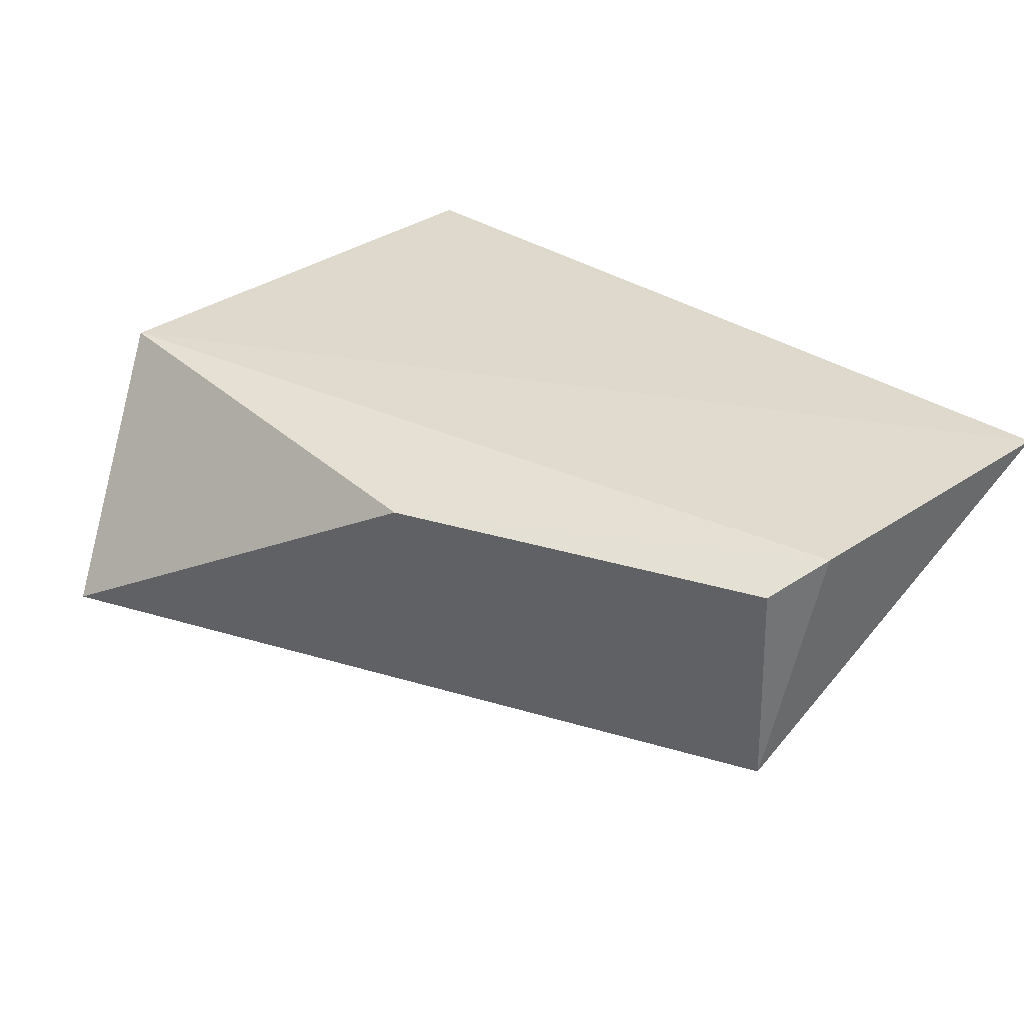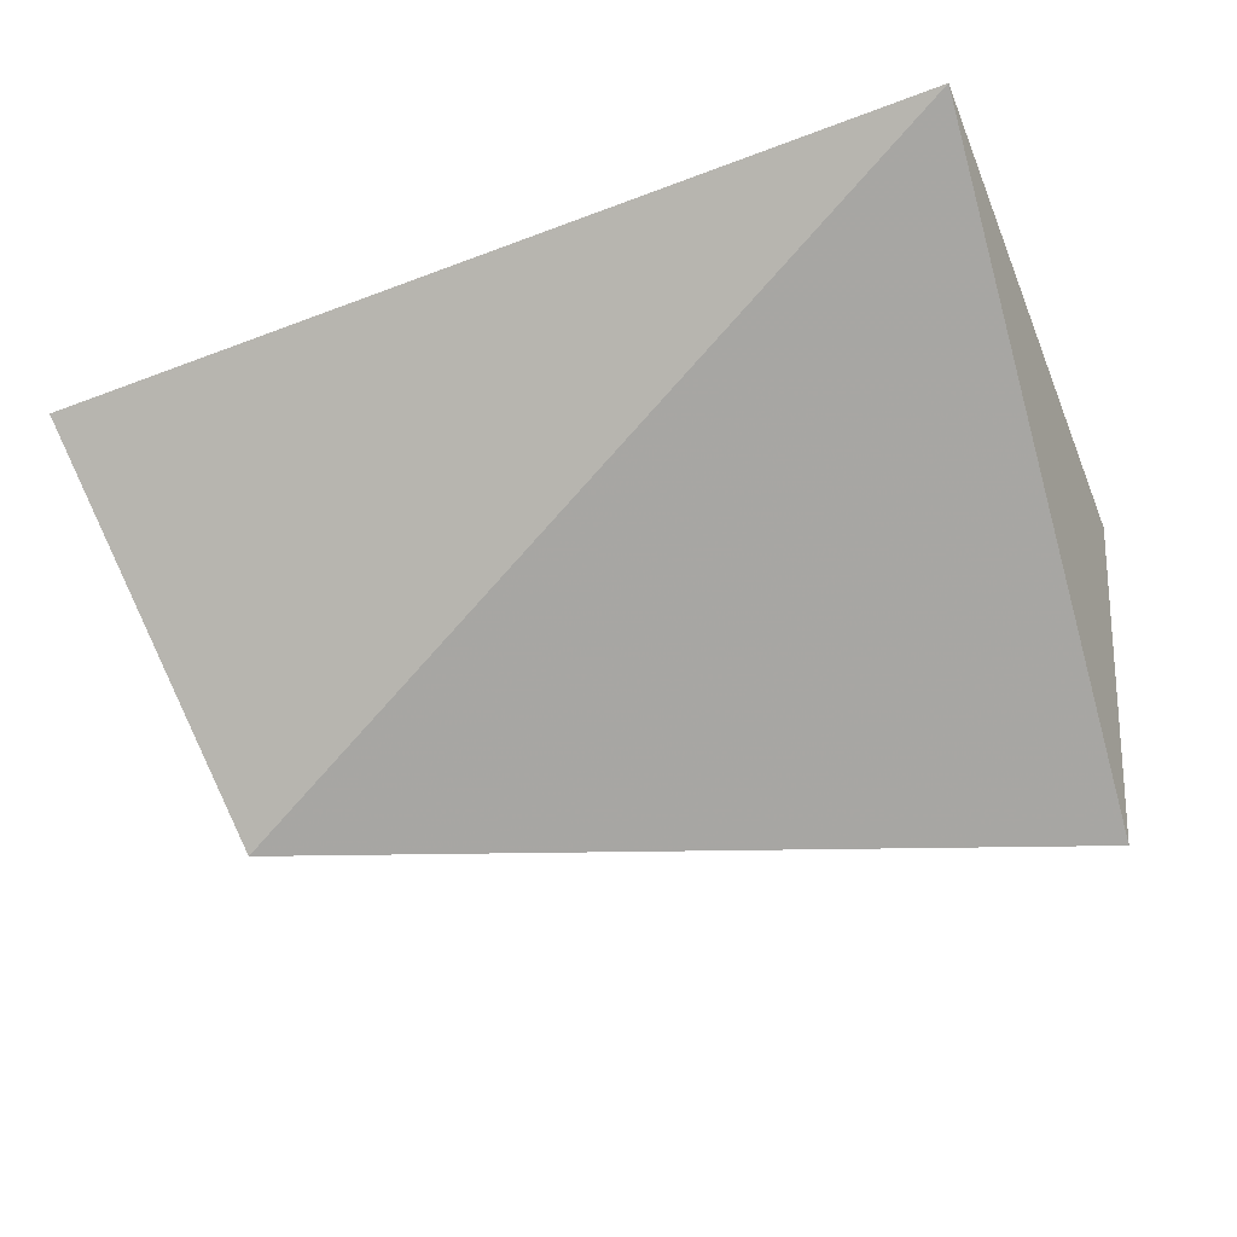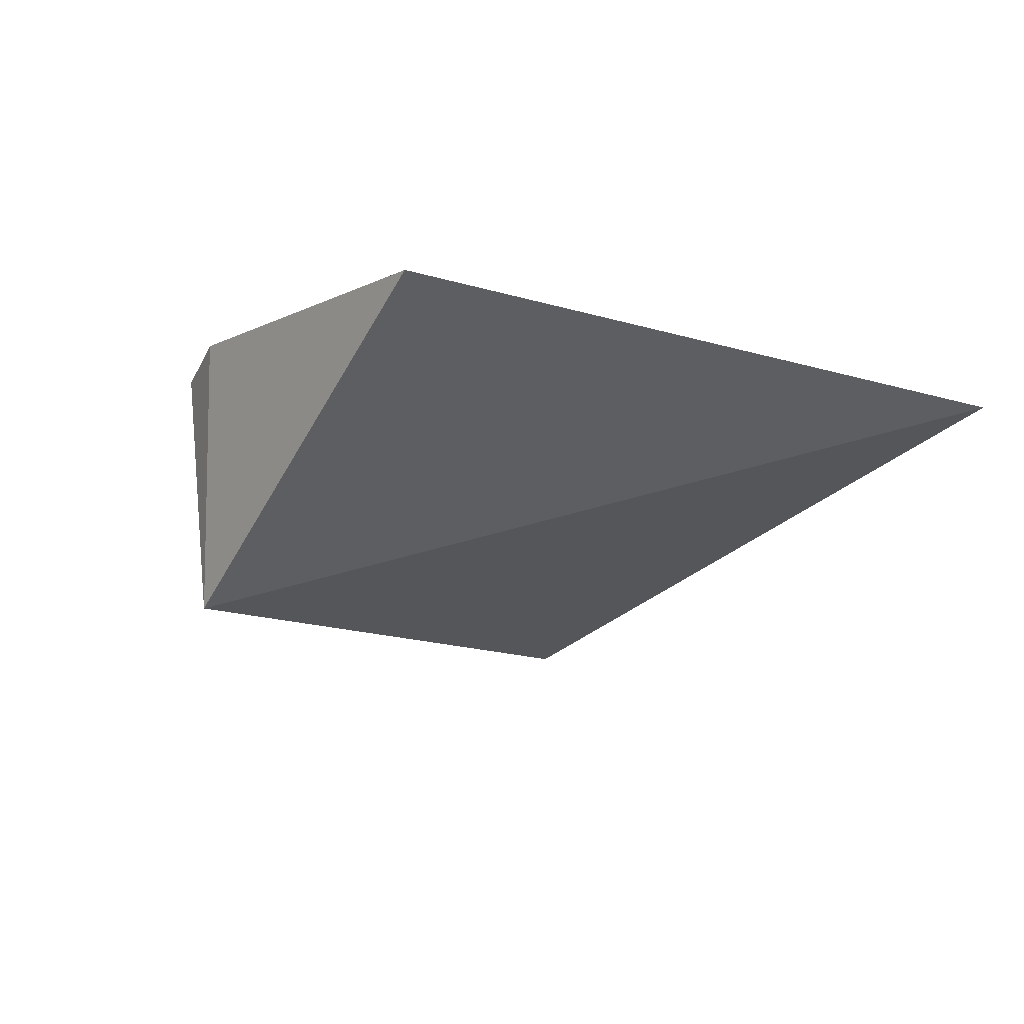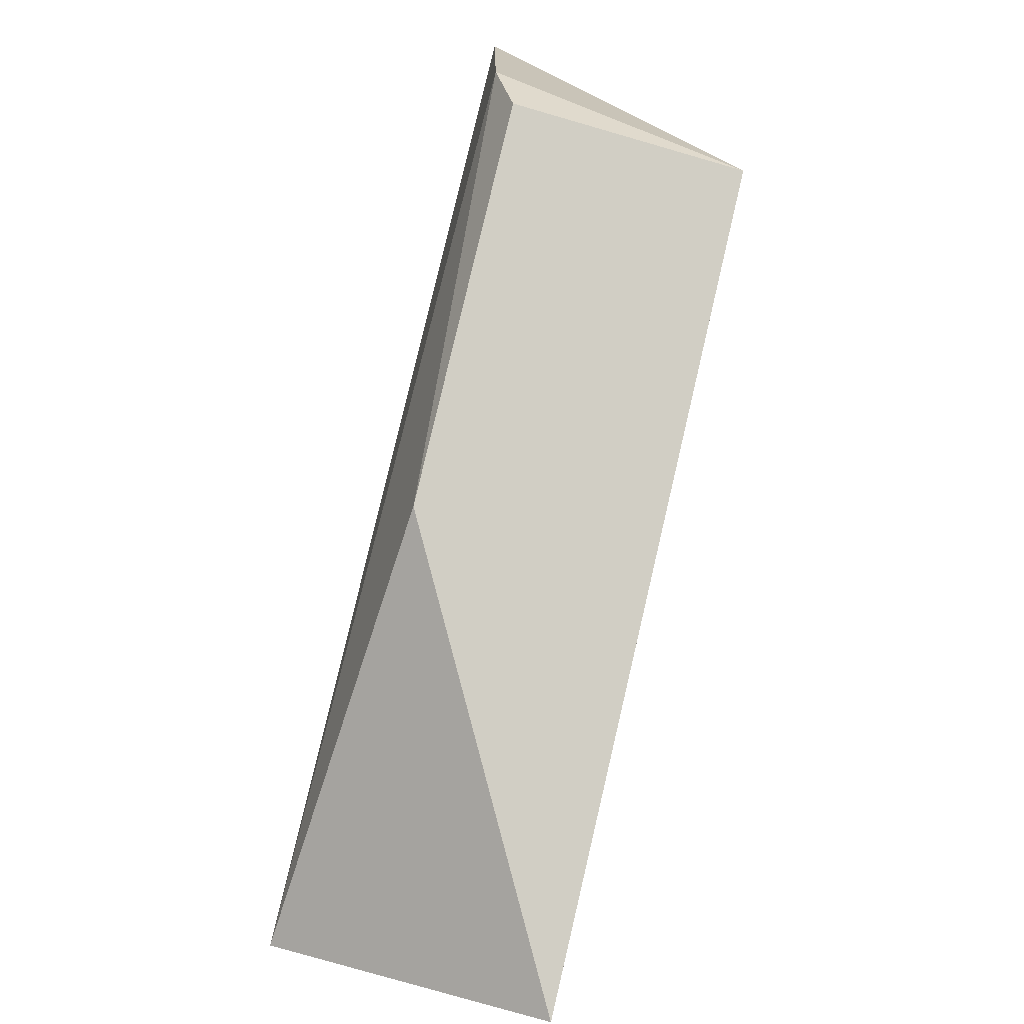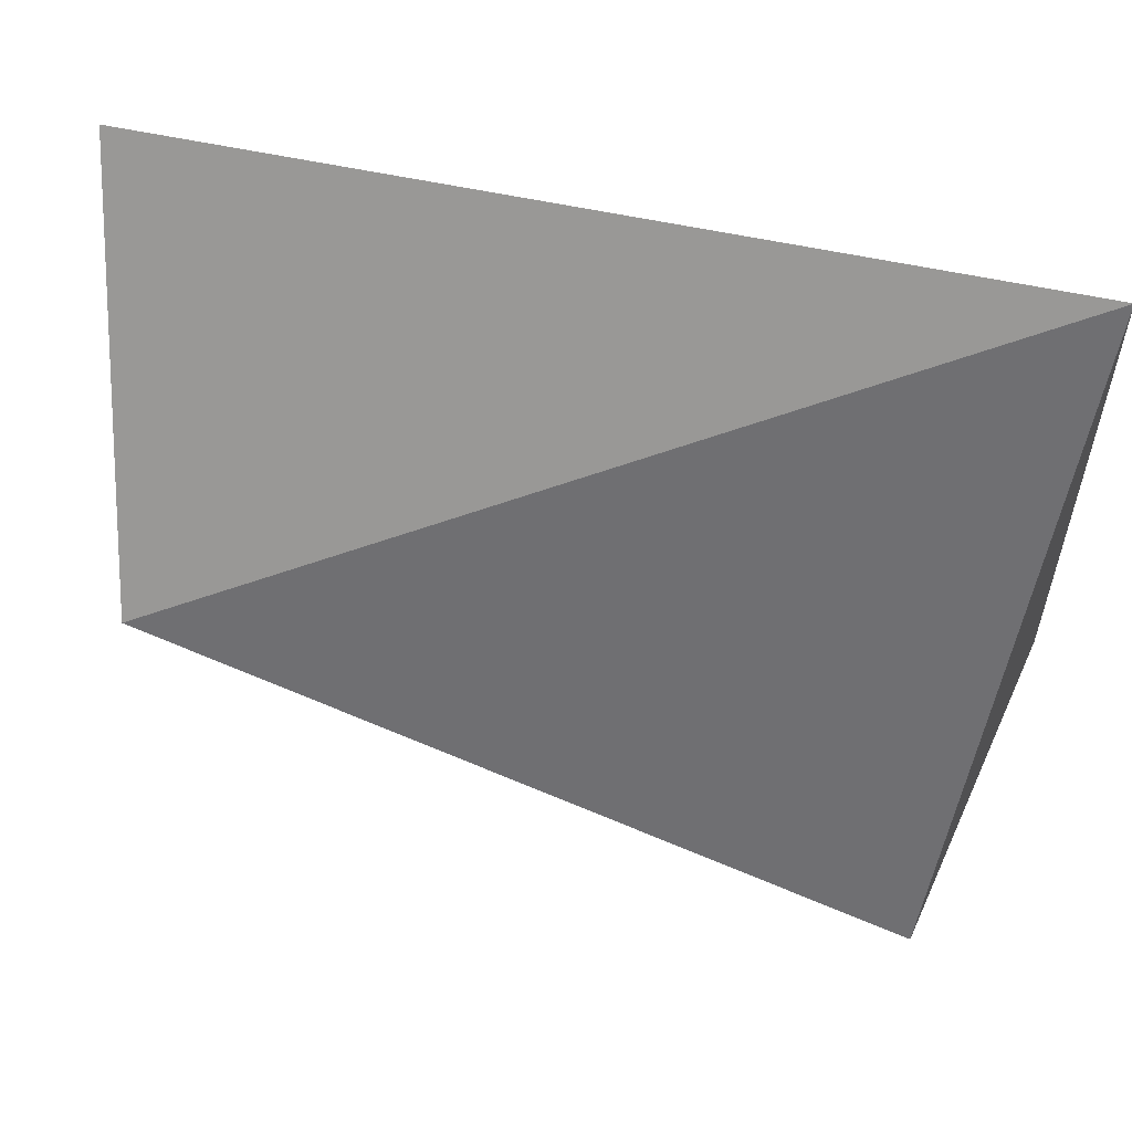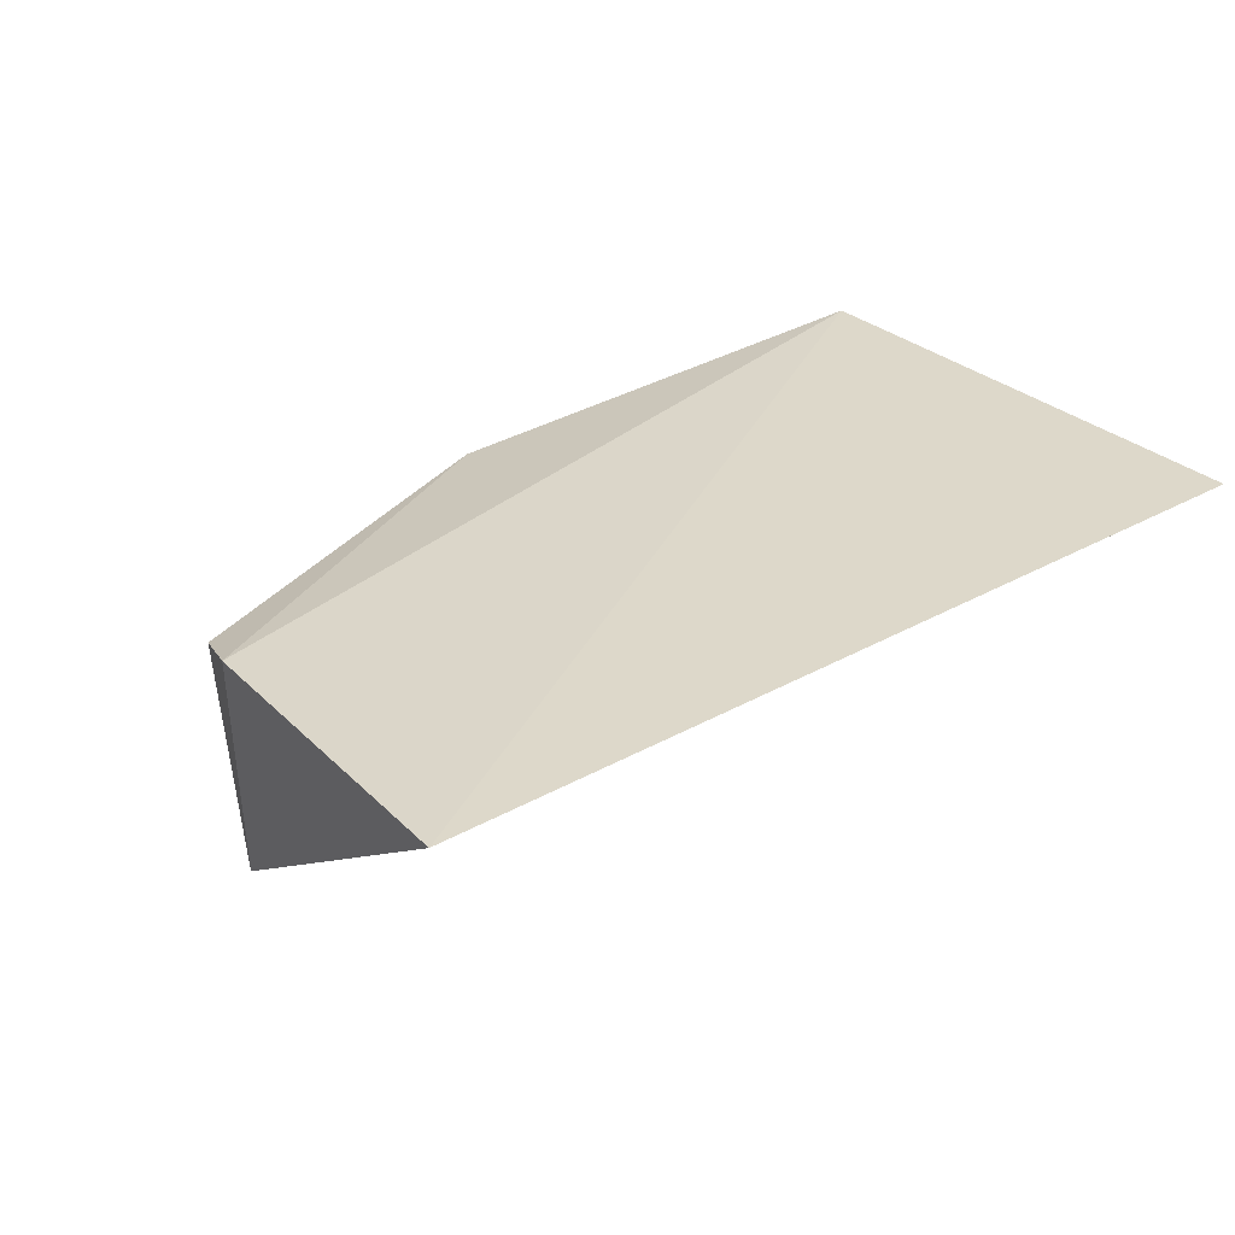
<metadata>
{"format":"obj","ext":"obj","renderer":"f3d","projection":"perspective","resolution":1024,"background":"white","views":[{"elev":32.0,"azim":44.2,"up":"+Z"},{"elev":-52.1,"azim":-157.7,"up":"+Z"},{"elev":-8.2,"azim":136.7,"up":"+Z"},{"elev":-77.7,"azim":75.8,"up":"+Y"},{"elev":55.4,"azim":-166.8,"up":"+Y"},{"elev":31.0,"azim":141.1,"up":"+Z"}]}
</metadata>
<code>
v 0.07289 -0.4212 0.09402
v 0.1649 -0.3852 0.09402
v 0.1687 -0.3797 0.1246
v 0.06522 -0.3409 0.1257
v 0.1713 -0.3409 0.1257
v 0.06522 -0.4015 0.1257
v 0.1659 -0.3877 0.1218
v 0.1213 -0.405 0.1218
f 2 1 4
f 5 3 2
f 5 2 4
f 6 4 1
f 6 5 4
f 6 3 5
f 7 1 2
f 7 2 3
f 8 6 1
f 8 1 7
f 8 7 3
f 8 3 6

</code>
